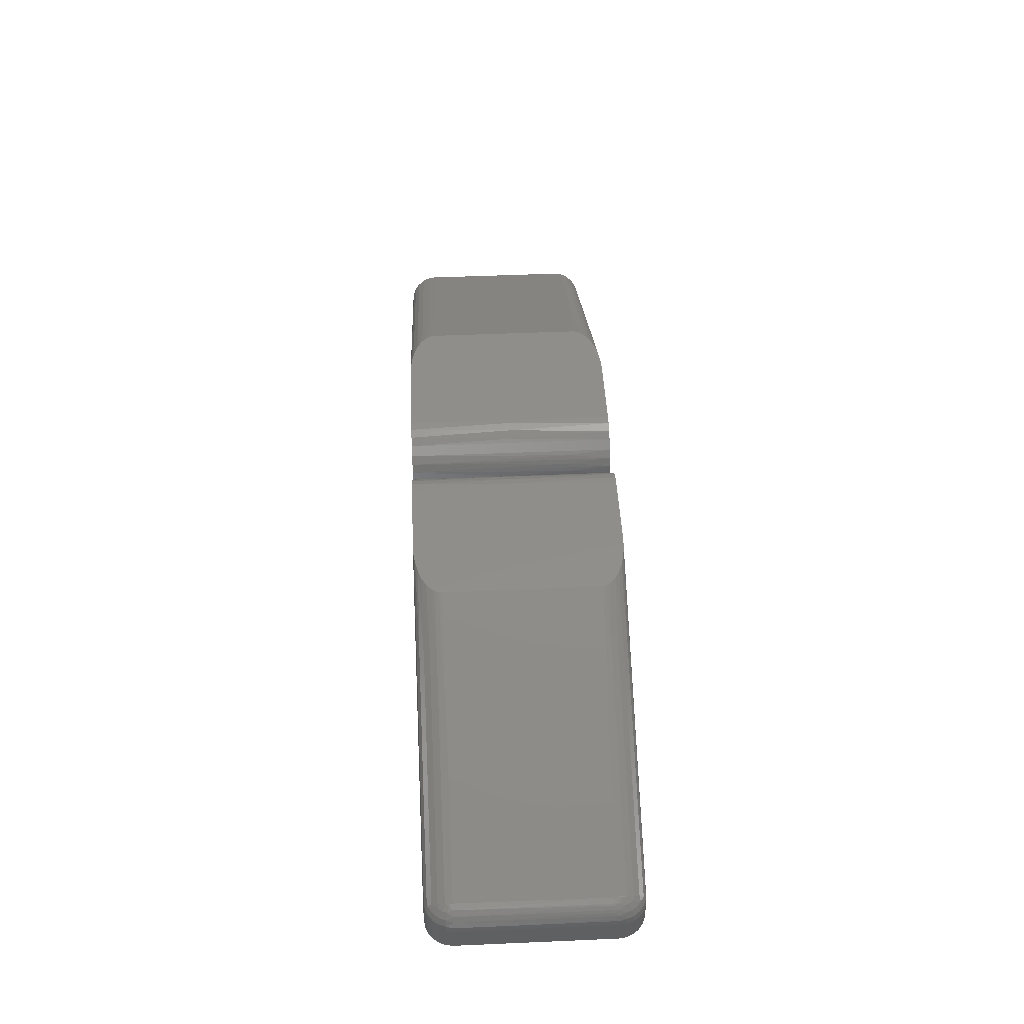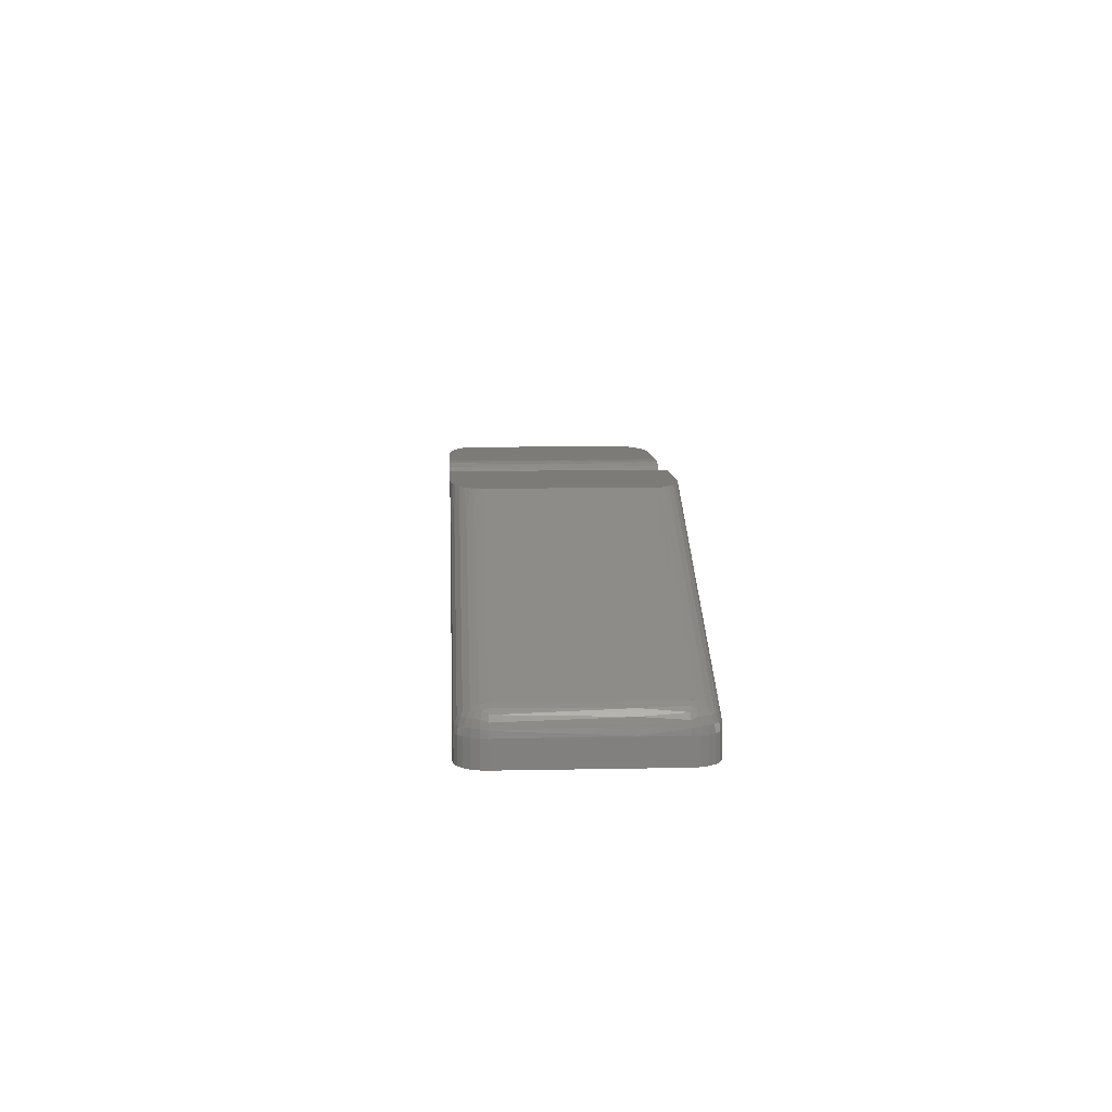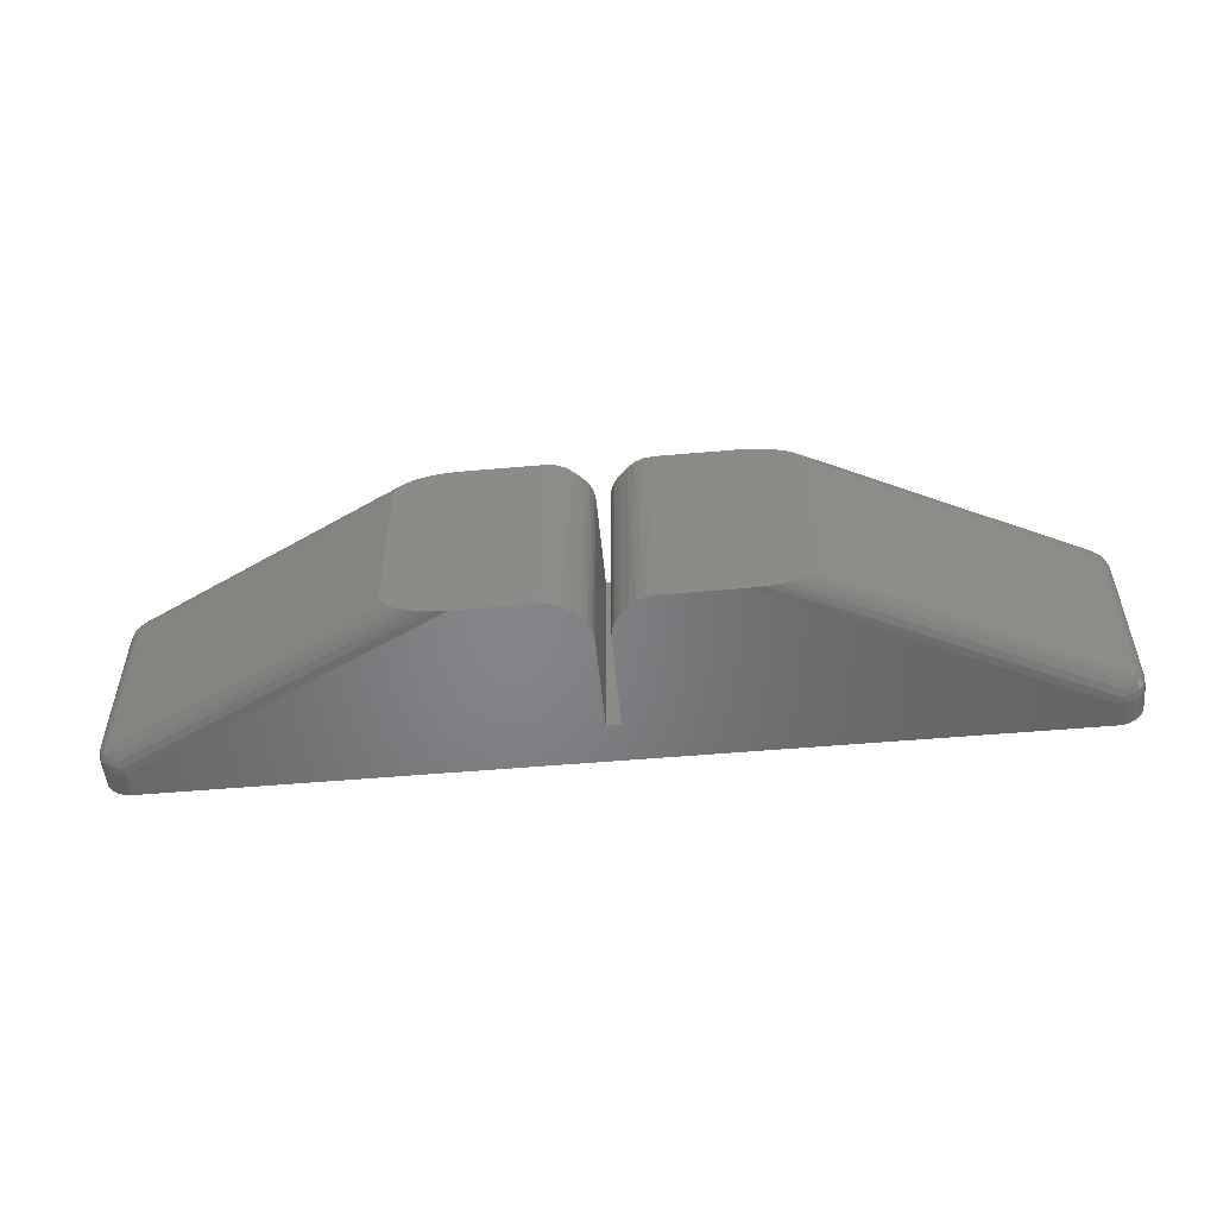
<metadata>
{"format":"stl","ext":"stl","renderer":"f3d","projection":"perspective","resolution":1024,"background":"white","views":[{"elev":46.8,"azim":-92.8,"up":"+Z"},{"elev":8.9,"azim":86.8,"up":"+Z"},{"elev":-52.4,"azim":5.4,"up":"+Y"}]}
</metadata>
<code>
# stl→obj: 335 verts, 666 faces
v 147 -118 15
v 147 -118.2 15
v 156.4 -118 10.28
v 158.4 -118.5 9.237
v 165.9 -118 5.553
v 165.9 -118.5 5.492
v 150.9 -118.5 12.98
v 158.3 -119 9.058
v 150.8 -119 12.8
v 158.1 -119.4 8.774
v 150.7 -119.4 12.52
v 158 -119.7 8.404
v 150.5 -119.7 12.15
v 157.7 -119.9 7.972
v 150.3 -119.9 11.72
v 157.5 -120 7.509
v 150 -120 11.25
v 165 -120 3.764
v 165.2 -119.9 4.227
v 165.4 -119.7 4.658
v 165.6 -119.4 5.029
v 165.8 -119 5.313
v 146.9 -118.4 15
v 146.8 -118.6 15
v 146.7 -118.8 15
v 146.2 -119.1 15
v 145.7 -119.4 15
v 145 -119.7 15
v 144.2 -119.8 15
v 143.4 -120 15
v 142.5 -120 15
v 165 -120 2
v 165.5 -119.9 3.764
v 165.5 -119.9 2
v 166 -119.7 3.764
v 166 -119.7 2
v 166.4 -119.4 3.764
v 166.4 -119.4 2
v 166.7 -119 3.764
v 166.7 -119 2
v 166.9 -118.5 3.764
v 166.9 -118.5 2
v 167 -118 3.764
v 167 -118 2
v 165.5 -119.9 4.282
v 166 -119.7 4.282
v 165.9 -119.5 4.764
v 166.2 -119.2 4.764
v 166 -119 5.178
v 166.2 -118.7 5.178
v 166 -118.3 5.496
v 166.3 -118 5.313
v 166.4 -119.4 4.282
v 166.7 -119 4.282
v 166.9 -118.5 4.282
v 167 -118 4.203
v 166.8 -118 4.621
v 166.7 -118.4 4.764
v 166.5 -118.9 4.764
v 166.6 -118 4.997
v 166.4 -118.4 5.178
v 147 -107 15
v 156.4 -107 10.28
v 165.9 -107 5.553
v 165.9 -109.9 5.525
v 166.3 -107 5.313
v 166.4 -109.9 5.22
v 166.6 -107 4.997
v 166.7 -109.9 4.815
v 166.8 -107 4.621
v 166.9 -109.9 4.339
v 167 -107 4.203
v 167 -109.9 3.824
v 167 -107 3.764
v 167 -107 2
v 155.8 -112.5 2
v 165 -105 2
v 166.9 -106.5 2
v 166.7 -106 2
v 144 -120 2
v 144.7 -112.5 2
v 154.5 -120 2
v 133.5 -112.5 2
v 133.5 -120 2
v 123 -120 2
v 122.3 -112.5 2
v 112.5 -120 2
v 111.2 -112.5 2
v 102 -120 2
v 100 -118 2
v 100.1 -118.5 2
v 100 -107 2
v 102 -105 2
v 112.5 -105 2
v 123 -105 2
v 101.5 -119.9 2
v 101 -119.7 2
v 100.6 -119.4 2
v 100.3 -119 2
v 100.1 -106.5 2
v 100.3 -106 2
v 100.6 -105.6 2
v 101 -105.3 2
v 101.5 -105.1 2
v 133.5 -105 2
v 144 -105 2
v 154.5 -105 2
v 165.5 -105.1 2
v 166 -105.3 2
v 166.4 -105.6 2
v 166.9 -106.5 3.764
v 166.7 -106 3.764
v 166.4 -105.6 3.764
v 166 -105.3 3.764
v 165.5 -105.1 3.764
v 165 -105 3.764
v 142.5 -105 15
v 143.4 -105 15
v 150 -105 11.25
v 149.5 -105.1 12.1
v 157.4 -105.1 8.162
v 157.6 -105.3 8.594
v 165.4 -105.3 4.658
v 165.6 -105.6 5.029
v 165.2 -105.1 4.227
v 157.5 -105 7.509
v 144.2 -105.2 15
v 149.7 -105.3 12.53
v 157.8 -105.6 8.964
v 165.8 -106 5.313
v 145 -105.3 15
v 149.9 -105.6 12.9
v 157.9 -106 9.249
v 165.9 -106.5 5.492
v 145.7 -105.6 15
v 146.2 -105.9 15
v 150 -106 13.18
v 146.7 -106.2 15
v 150.1 -106.5 13.36
v 146.8 -106.4 15
v 146.9 -106.6 15
v 147 -106.8 15
v 158 -106.5 9.427
v 165.5 -105.1 4.282
v 166 -105.3 4.282
v 166.4 -105.6 4.282
v 166.7 -106 4.282
v 166.9 -106.5 4.282
v 165.9 -105.5 4.764
v 166.2 -105.8 4.764
v 166.5 -106.1 4.764
v 166.7 -106.6 4.764
v 166 -106 5.178
v 166.2 -106.3 5.178
v 166 -106.7 5.496
v 166.4 -106.6 5.178
v 100 -118 3.764
v 100.1 -118.5 3.764
v 100.3 -119 3.764
v 100.6 -119.4 3.764
v 101 -119.7 3.764
v 101.5 -119.9 3.764
v 102 -120 3.764
v 124.5 -120 15
v 123.6 -120 15
v 117 -120 11.25
v 117.5 -119.9 12.1
v 109.6 -119.9 8.162
v 109.4 -119.7 8.594
v 101.6 -119.7 4.658
v 101.4 -119.4 5.029
v 101.8 -119.9 4.227
v 109.5 -120 7.509
v 122.8 -119.8 15
v 117.3 -119.7 12.53
v 109.2 -119.4 8.964
v 101.2 -119 5.313
v 122 -119.7 15
v 117.1 -119.4 12.9
v 109.1 -119 9.249
v 101.1 -118.5 5.492
v 121.3 -119.4 15
v 120.8 -119.1 15
v 117 -119 13.18
v 120.3 -118.8 15
v 116.9 -118.5 13.36
v 120.2 -118.6 15
v 120.1 -118.4 15
v 120 -118.2 15
v 110.6 -118 10.28
v 109 -118.5 9.427
v 101.1 -118 5.553
v 120 -118 15
v 101.5 -119.9 4.282
v 101 -119.7 4.282
v 100.6 -119.4 4.282
v 100.3 -119 4.282
v 100.1 -118.5 4.282
v 100 -118 4.203
v 100.2 -118 4.621
v 101.1 -119.5 4.764
v 100.8 -119.2 4.764
v 100.5 -118.9 4.764
v 100.3 -118.4 4.764
v 100.4 -118 4.997
v 101 -119 5.178
v 100.8 -118.7 5.178
v 101 -118.3 5.496
v 100.6 -118.4 5.178
v 100.7 -118 5.313
v 100 -107 3.764
v 100 -117.6 3.824
v 100 -107 4.203
v 100.1 -117.6 4.339
v 100.2 -107 4.621
v 100.3 -117.6 4.815
v 100.4 -107 4.997
v 100.6 -117.6 5.22
v 100.7 -107 5.313
v 101.1 -117.6 5.525
v 101.1 -107 5.553
v 110.6 -107 10.28
v 120 -107 15
v 130 -112.5 15
v 130 -120 15
v 130 -105 15
v 124.5 -105 15
v 123.6 -105 15
v 122.8 -105.2 15
v 122 -105.3 15
v 121.3 -105.6 15
v 120.8 -105.9 15
v 120 -106.8 15
v 120.1 -106.6 15
v 120.3 -106.2 15
v 120.2 -106.4 15
v 108.6 -106.5 9.237
v 101.1 -106.5 5.492
v 116.1 -106.5 12.98
v 108.7 -106 9.058
v 116.2 -106 12.8
v 108.9 -105.6 8.774
v 116.3 -105.6 12.52
v 109 -105.3 8.404
v 116.5 -105.3 12.15
v 109.3 -105.1 7.972
v 116.7 -105.1 11.72
v 109.5 -105 7.509
v 117 -105 11.25
v 102 -105 3.764
v 101.8 -105.1 4.227
v 101.6 -105.3 4.658
v 101.4 -105.6 5.029
v 101.2 -106 5.313
v 101.5 -105.1 3.764
v 101 -105.3 3.764
v 100.6 -105.6 3.764
v 100.3 -106 3.764
v 100.1 -106.5 3.764
v 101.5 -105.1 4.282
v 101 -105.3 4.282
v 101.1 -105.5 4.764
v 100.8 -105.8 4.764
v 101 -106 5.178
v 100.8 -106.3 5.178
v 101 -106.7 5.496
v 100.6 -105.6 4.282
v 100.3 -106 4.282
v 100.1 -106.5 4.282
v 100.3 -106.6 4.764
v 100.5 -106.1 4.764
v 100.6 -106.6 5.178
v 154.5 -105 8.5
v 144 -105 8.5
v 137 -105 15
v 134 -105 5
v 133 -105 5
v 123 -105 8.5
v 112.5 -105 8.5
v 133 -105 11.96
v 132.9 -105 12.61
v 134 -105 11.96
v 134.1 -105 12.61
v 134.3 -105 13.21
v 134.7 -105 13.73
v 135.3 -105 14.27
v 135.8 -105 14.67
v 136.4 -105 14.91
v 130.6 -105 14.91
v 131.2 -105 14.67
v 131.7 -105 14.27
v 132.3 -105 13.73
v 132.7 -105 13.21
v 154.5 -120 8.5
v 144 -120 8.5
v 137 -120 15
v 134 -120 11.96
v 134.1 -120 12.61
v 134.3 -120 13.21
v 134.7 -120 13.73
v 135.3 -120 14.27
v 135.8 -120 14.67
v 136.4 -120 14.91
v 134 -120 5
v 133 -120 5
v 123 -120 8.5
v 112.5 -120 8.5
v 133 -120 11.96
v 132.9 -120 12.61
v 132.7 -120 13.21
v 132.3 -120 13.73
v 131.7 -120 14.27
v 131.2 -120 14.67
v 130.6 -120 14.91
v 130.3 -112.5 14.98
v 130.9 -112.5 14.81
v 131.5 -112.5 14.48
v 131.7 -112.5 14.27
v 132.3 -112.5 13.73
v 133 -112.5 11.96
v 133 -110.6 12.29
v 132.8 -110.6 12.92
v 132.5 -110.6 13.49
v 134 -112.5 11.96
v 134 -116.9 12.29
v 134.2 -116.9 12.92
v 134.5 -116.9 13.49
v 134.7 -112.5 13.73
v 135.3 -112.5 14.27
v 137 -112.5 15
v 136.7 -112.5 14.98
v 136.1 -112.5 14.81
v 135.5 -112.5 14.48
v 134 -112.5 5
v 133 -112.5 5
f 1 2 3
f 3 2 4
f 5 4 6
f 5 3 4
f 4 2 7
f 8 7 9
f 10 9 11
f 12 11 13
f 14 13 15
f 16 15 17
f 16 14 15
f 16 18 14
f 14 18 19
f 12 19 20
f 10 20 21
f 8 21 22
f 4 22 6
f 4 8 22
f 4 7 8
f 2 23 7
f 7 23 24
f 25 7 24
f 25 9 7
f 25 26 9
f 9 26 11
f 11 26 27
f 28 11 27
f 28 13 11
f 28 29 13
f 13 29 15
f 15 29 30
f 17 30 31
f 17 15 30
f 14 19 12
f 13 14 12
f 12 20 10
f 11 12 10
f 10 21 8
f 9 10 8
f 18 32 33
f 33 32 34
f 35 34 36
f 37 36 38
f 39 38 40
f 41 40 42
f 43 42 44
f 43 41 42
f 33 34 35
f 35 36 37
f 37 38 39
f 39 40 41
f 18 33 19
f 19 33 45
f 20 45 46
f 47 46 48
f 49 48 50
f 6 50 51
f 5 51 52
f 5 6 51
f 45 33 46
f 46 33 35
f 53 35 37
f 54 37 39
f 55 39 41
f 56 41 43
f 56 55 41
f 56 57 55
f 55 57 58
f 54 58 59
f 53 59 48
f 46 53 48
f 46 35 53
f 53 37 54
f 59 53 54
f 54 39 55
f 58 54 55
f 57 60 58
f 58 60 61
f 59 61 50
f 48 59 50
f 60 52 61
f 61 52 51
f 50 61 51
f 50 6 49
f 49 6 22
f 21 49 22
f 21 47 49
f 21 20 47
f 47 20 46
f 20 19 45
f 49 47 48
f 61 59 58
f 1 3 62
f 62 3 63
f 63 3 5
f 64 63 5
f 64 5 65
f 66 65 67
f 68 67 69
f 70 69 71
f 72 71 73
f 74 73 43
f 74 72 73
f 60 67 52
f 60 69 67
f 60 57 69
f 69 57 71
f 71 57 56
f 73 56 43
f 73 71 56
f 72 70 71
f 70 68 69
f 68 66 67
f 66 64 65
f 5 52 65
f 65 52 67
f 43 44 74
f 74 44 75
f 42 32 44
f 42 40 32
f 32 40 38
f 36 32 38
f 36 34 32
f 44 32 76
f 75 76 77
f 78 77 79
f 78 75 77
f 80 81 82
f 80 83 81
f 80 84 83
f 83 84 85
f 86 85 87
f 88 87 89
f 90 89 91
f 90 88 89
f 90 92 88
f 88 92 93
f 94 88 93
f 94 86 88
f 94 95 86
f 86 95 83
f 85 86 83
f 86 87 88
f 96 97 89
f 89 97 98
f 99 89 98
f 99 91 89
f 92 100 93
f 93 100 101
f 102 93 101
f 102 103 93
f 93 103 104
f 95 105 83
f 83 105 106
f 81 106 107
f 76 107 77
f 76 81 107
f 76 82 81
f 76 32 82
f 83 106 81
f 108 109 77
f 77 109 110
f 79 77 110
f 75 44 76
f 74 75 111
f 111 75 78
f 112 78 79
f 113 79 110
f 114 110 109
f 115 109 108
f 116 108 77
f 116 115 108
f 111 78 112
f 112 79 113
f 113 110 114
f 114 109 115
f 117 118 119
f 119 118 120
f 121 120 122
f 123 122 124
f 123 121 122
f 123 125 121
f 121 125 126
f 119 121 126
f 119 120 121
f 118 127 120
f 120 127 128
f 122 128 129
f 124 129 130
f 124 122 129
f 127 131 128
f 128 131 132
f 129 132 133
f 130 133 134
f 130 129 133
f 131 135 132
f 132 135 136
f 137 136 138
f 139 138 140
f 141 139 140
f 141 142 139
f 139 142 63
f 143 63 64
f 134 143 64
f 134 133 143
f 143 133 137
f 139 137 138
f 139 143 137
f 139 63 143
f 132 136 137
f 133 132 137
f 142 62 63
f 125 116 126
f 128 122 120
f 132 129 128
f 116 125 115
f 115 125 144
f 114 144 145
f 113 145 146
f 112 146 147
f 111 147 148
f 72 148 70
f 72 111 148
f 72 74 111
f 125 123 144
f 144 123 145
f 145 123 149
f 146 149 150
f 147 150 151
f 148 151 152
f 70 152 68
f 70 148 152
f 123 124 149
f 149 124 130
f 153 130 134
f 154 134 155
f 156 155 66
f 68 156 66
f 68 152 156
f 156 152 154
f 155 156 154
f 149 130 153
f 150 153 151
f 150 149 153
f 134 64 155
f 155 64 66
f 111 112 147
f 112 113 146
f 113 114 145
f 114 115 144
f 153 134 154
f 151 154 152
f 151 153 154
f 146 145 149
f 147 146 150
f 148 147 151
f 157 90 158
f 158 90 91
f 159 91 99
f 160 99 98
f 161 98 97
f 162 97 96
f 163 96 89
f 163 162 96
f 158 91 159
f 159 99 160
f 160 98 161
f 161 97 162
f 164 165 166
f 166 165 167
f 168 167 169
f 170 169 171
f 170 168 169
f 170 172 168
f 168 172 173
f 166 168 173
f 166 167 168
f 165 174 167
f 167 174 175
f 169 175 176
f 171 176 177
f 171 169 176
f 174 178 175
f 175 178 179
f 176 179 180
f 177 180 181
f 177 176 180
f 178 182 179
f 179 182 183
f 184 183 185
f 186 185 187
f 188 186 187
f 188 189 186
f 186 189 190
f 191 190 192
f 181 191 192
f 181 180 191
f 191 180 184
f 186 184 185
f 186 191 184
f 186 190 191
f 179 183 184
f 180 179 184
f 189 193 190
f 172 163 173
f 175 169 167
f 179 176 175
f 163 172 162
f 162 172 194
f 161 194 195
f 160 195 196
f 159 196 197
f 158 197 198
f 199 198 200
f 199 158 198
f 199 157 158
f 172 170 194
f 194 170 195
f 195 170 201
f 196 201 202
f 197 202 203
f 198 203 204
f 200 204 205
f 200 198 204
f 170 171 201
f 201 171 177
f 206 177 181
f 207 181 208
f 209 208 210
f 205 209 210
f 205 204 209
f 209 204 207
f 208 209 207
f 201 177 206
f 202 206 203
f 202 201 206
f 181 192 208
f 208 192 210
f 158 159 197
f 159 160 196
f 160 161 195
f 161 162 194
f 206 181 207
f 203 207 204
f 203 206 207
f 196 195 201
f 197 196 202
f 198 197 203
f 90 157 92
f 92 157 211
f 211 157 212
f 213 212 199
f 214 199 200
f 215 200 216
f 217 216 205
f 218 205 210
f 219 210 220
f 221 220 192
f 221 219 220
f 213 199 214
f 215 214 200
f 215 213 214
f 200 205 216
f 217 205 218
f 219 218 210
f 219 217 218
f 210 192 220
f 217 215 216
f 213 211 212
f 157 199 212
f 192 190 221
f 221 190 222
f 222 190 193
f 223 222 193
f 189 188 193
f 193 188 187
f 185 193 187
f 185 183 193
f 193 183 182
f 178 193 182
f 178 174 193
f 193 174 165
f 164 193 165
f 164 224 193
f 164 225 224
f 226 227 224
f 224 227 223
f 193 224 223
f 227 228 223
f 223 228 229
f 230 223 229
f 230 231 223
f 223 231 232
f 233 232 234
f 233 223 232
f 235 236 232
f 232 236 234
f 223 233 222
f 222 233 237
f 221 237 238
f 221 222 237
f 237 233 239
f 240 239 241
f 242 241 243
f 244 243 245
f 246 245 247
f 248 247 249
f 248 246 247
f 248 250 246
f 246 250 251
f 244 251 252
f 242 252 253
f 240 253 254
f 237 254 238
f 237 240 254
f 237 239 240
f 233 234 239
f 239 234 236
f 235 239 236
f 235 241 239
f 235 232 241
f 241 232 243
f 243 232 231
f 230 243 231
f 230 245 243
f 230 229 245
f 245 229 247
f 247 229 228
f 249 228 227
f 249 247 228
f 246 251 244
f 245 246 244
f 244 252 242
f 243 244 242
f 242 253 240
f 241 242 240
f 250 93 255
f 255 93 104
f 256 104 103
f 257 103 102
f 258 102 101
f 259 101 100
f 211 100 92
f 211 259 100
f 255 104 256
f 256 103 257
f 257 102 258
f 258 101 259
f 250 255 251
f 251 255 260
f 252 260 261
f 262 261 263
f 264 263 265
f 238 265 266
f 221 266 219
f 221 238 266
f 260 255 261
f 261 255 256
f 267 256 257
f 268 257 258
f 269 258 259
f 213 259 211
f 213 269 259
f 213 215 269
f 269 215 270
f 268 270 271
f 267 271 263
f 261 267 263
f 261 256 267
f 267 257 268
f 271 267 268
f 268 258 269
f 270 268 269
f 215 217 270
f 270 217 272
f 271 272 265
f 263 271 265
f 217 219 272
f 272 219 266
f 265 272 266
f 265 238 264
f 264 238 254
f 253 264 254
f 253 262 264
f 253 252 262
f 262 252 261
f 252 251 260
f 264 262 263
f 272 271 270
f 77 107 116
f 116 107 126
f 126 107 273
f 119 273 274
f 117 274 275
f 117 119 274
f 273 107 274
f 274 107 106
f 276 106 105
f 277 105 95
f 278 95 279
f 249 279 248
f 249 278 279
f 249 227 278
f 278 227 226
f 280 226 281
f 280 278 226
f 280 277 278
f 278 277 95
f 274 106 276
f 282 274 276
f 282 275 274
f 282 283 275
f 275 283 284
f 285 275 284
f 285 286 275
f 275 286 287
f 288 275 287
f 276 105 277
f 95 94 279
f 279 94 248
f 248 94 250
f 250 94 93
f 289 290 226
f 226 290 291
f 292 226 291
f 292 293 226
f 226 293 281
f 119 126 273
f 32 18 82
f 82 18 16
f 294 16 17
f 295 17 31
f 296 295 31
f 296 297 295
f 296 298 297
f 296 299 298
f 296 300 299
f 296 301 300
f 296 302 301
f 296 303 302
f 82 16 294
f 80 294 295
f 304 295 297
f 304 80 295
f 304 84 80
f 304 305 84
f 84 305 85
f 85 305 306
f 87 306 307
f 173 307 166
f 173 87 307
f 173 163 87
f 87 163 89
f 294 17 295
f 305 308 306
f 306 308 225
f 164 306 225
f 164 166 306
f 306 166 307
f 308 309 225
f 225 309 310
f 311 225 310
f 311 312 225
f 225 312 313
f 314 225 313
f 87 85 306
f 80 82 294
f 224 225 315
f 226 315 289
f 226 224 315
f 313 316 314
f 313 317 316
f 313 312 317
f 317 312 318
f 291 317 318
f 291 290 317
f 317 290 316
f 316 290 289
f 315 316 289
f 315 314 316
f 315 225 314
f 292 291 319
f 319 291 318
f 311 318 312
f 311 319 318
f 320 280 321
f 309 321 322
f 310 322 323
f 311 323 319
f 311 310 323
f 293 322 281
f 293 323 322
f 293 292 323
f 323 292 319
f 310 309 322
f 308 320 309
f 309 320 321
f 281 322 321
f 280 281 321
f 324 297 325
f 283 325 298
f 326 298 299
f 284 299 327
f 285 327 328
f 285 284 327
f 283 298 326
f 284 326 299
f 284 283 326
f 299 300 327
f 327 300 328
f 282 324 283
f 283 324 325
f 297 298 325
f 286 285 329
f 329 285 328
f 301 328 300
f 301 329 328
f 330 275 331
f 296 331 303
f 296 330 331
f 287 332 288
f 287 333 332
f 287 286 333
f 333 286 329
f 301 333 329
f 301 302 333
f 333 302 332
f 332 302 303
f 331 332 303
f 331 288 332
f 331 275 288
f 304 297 334
f 334 297 324
f 276 324 282
f 276 334 324
f 30 1 31
f 30 29 1
f 1 29 28
f 27 1 28
f 27 26 1
f 1 26 25
f 24 1 25
f 24 23 1
f 1 23 2
f 31 1 330
f 296 31 330
f 142 136 62
f 142 141 136
f 136 141 140
f 138 136 140
f 136 135 62
f 62 135 131
f 127 62 131
f 127 118 62
f 62 118 117
f 330 117 275
f 330 62 117
f 330 1 62
f 277 280 335
f 335 280 320
f 305 320 308
f 305 335 320
f 276 277 334
f 334 277 335
f 304 335 305
f 304 334 335

</code>
